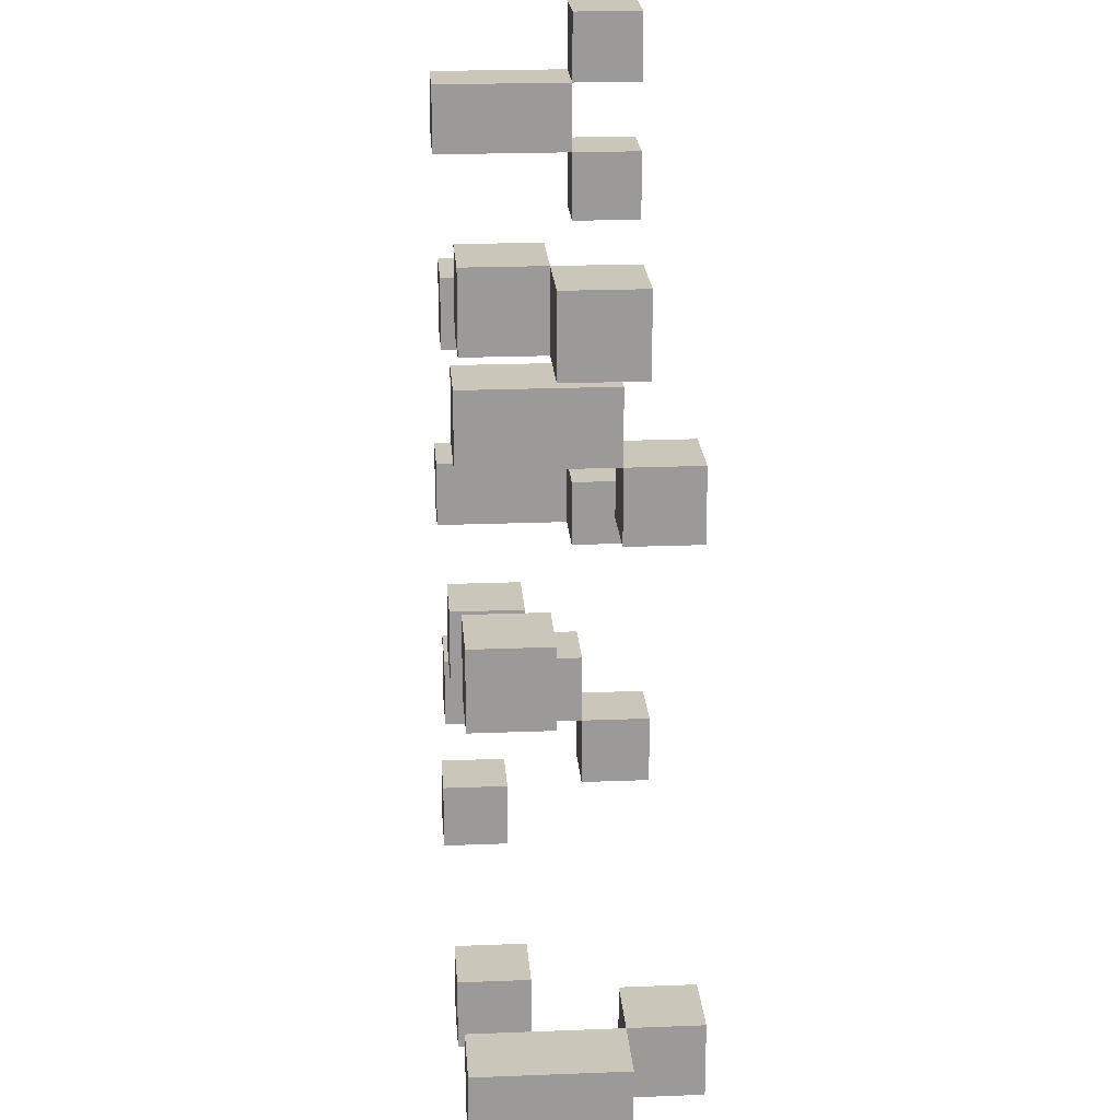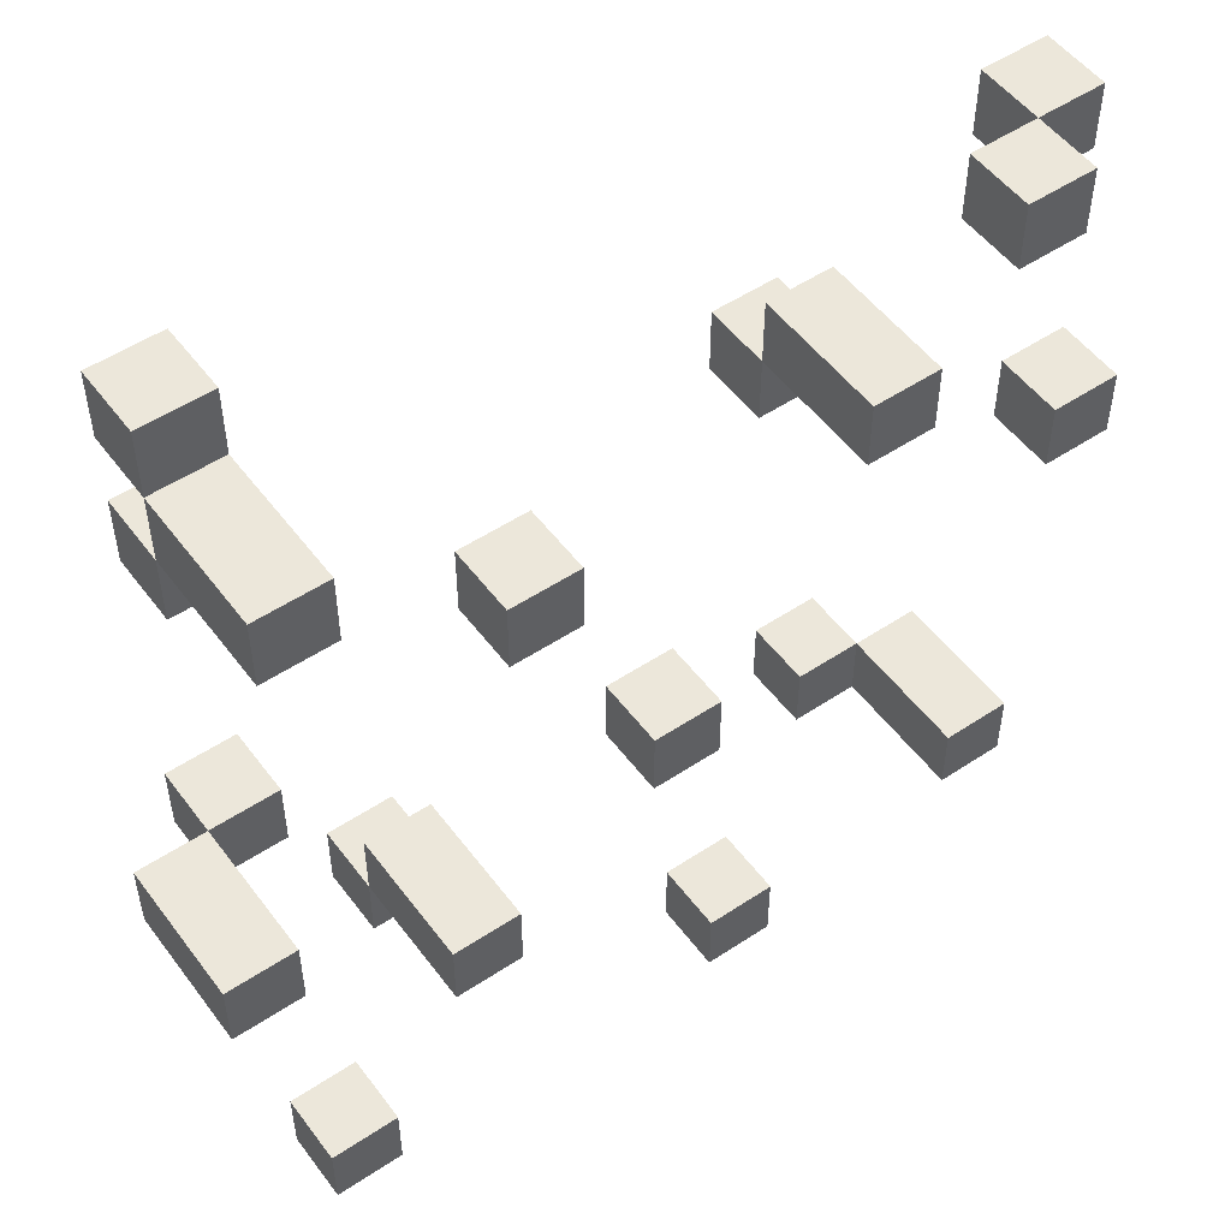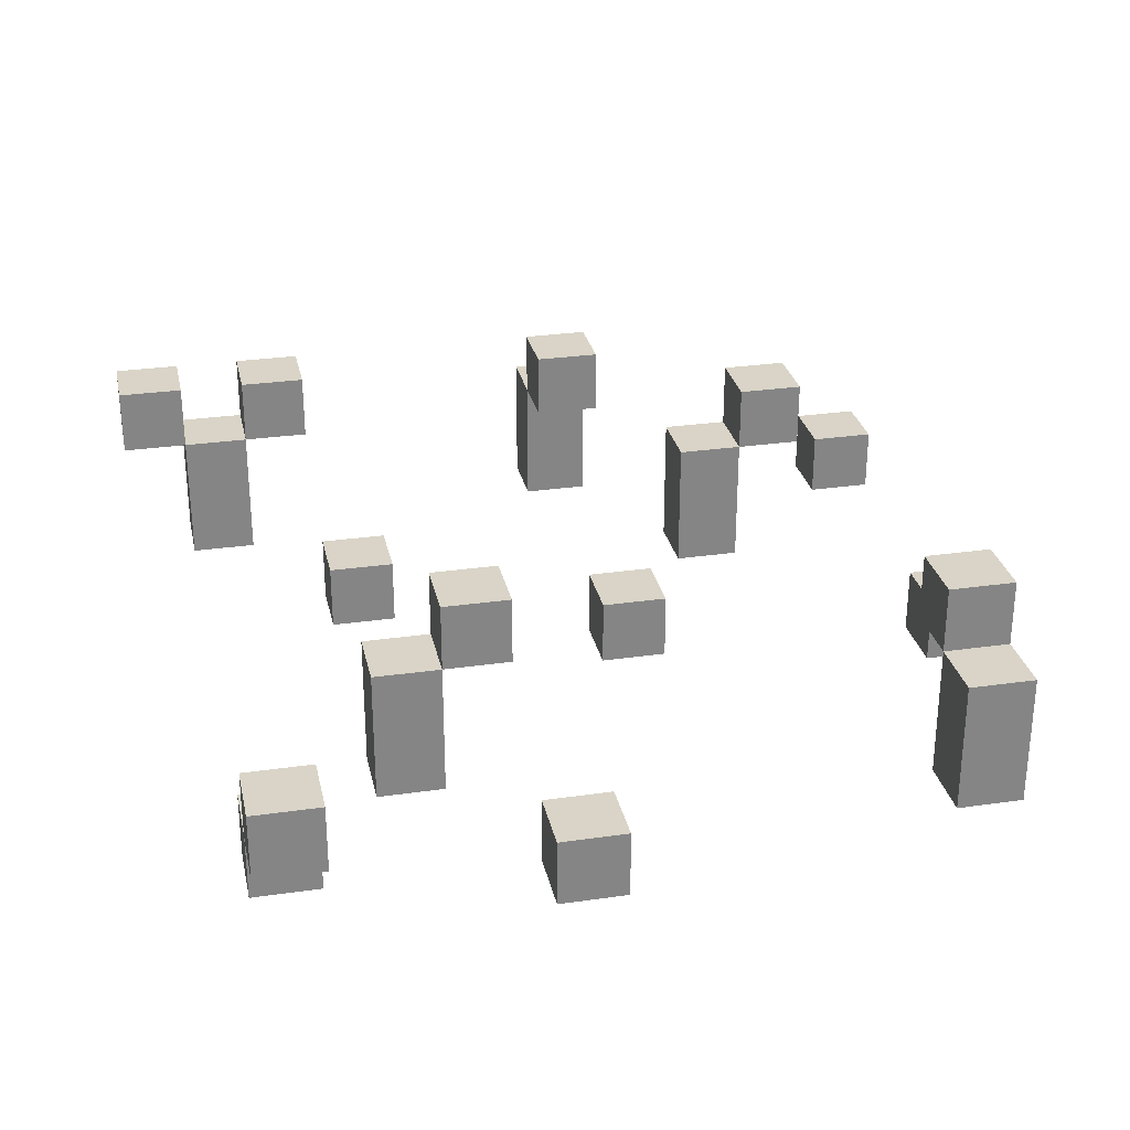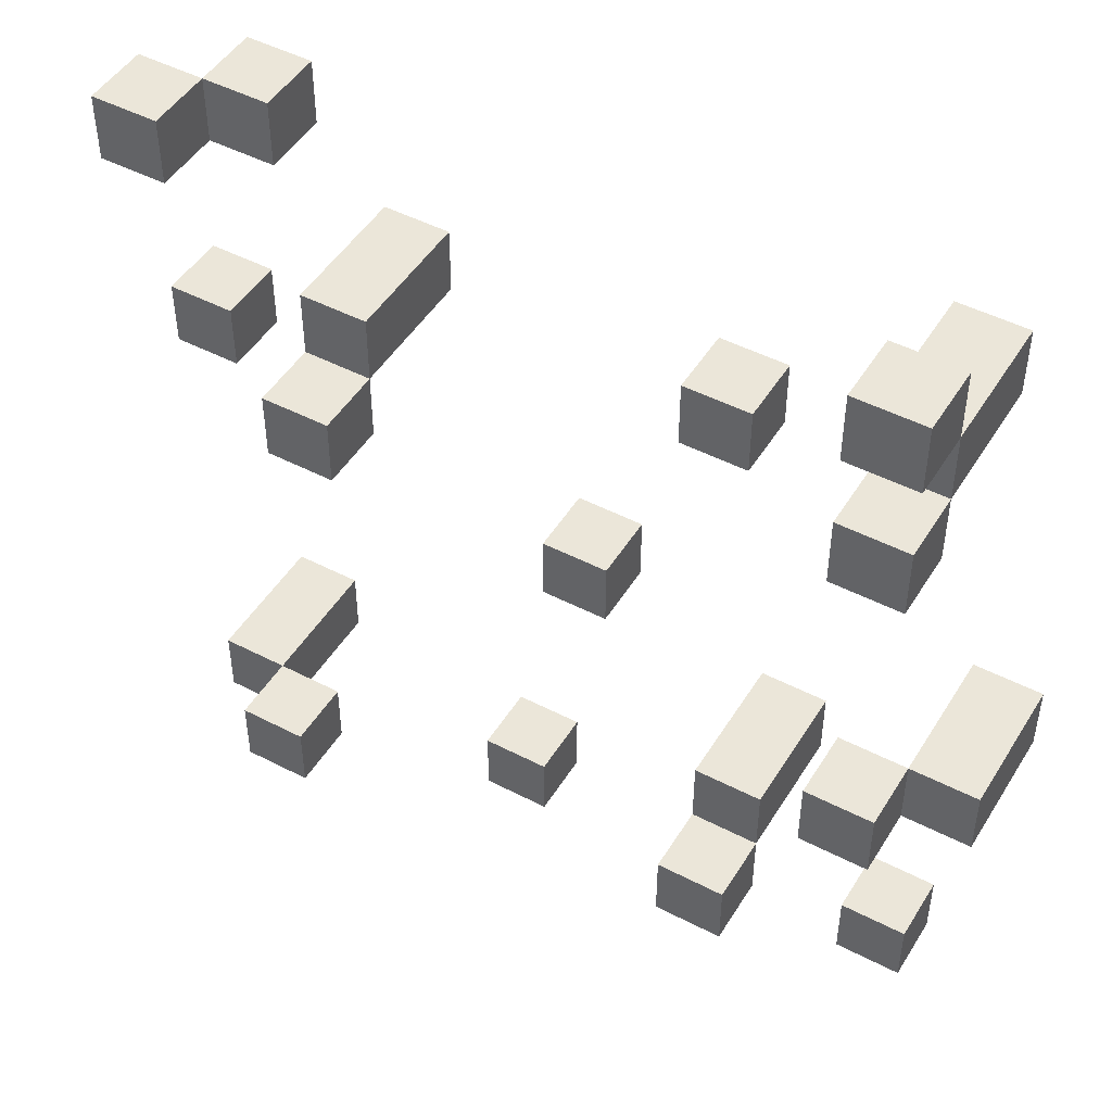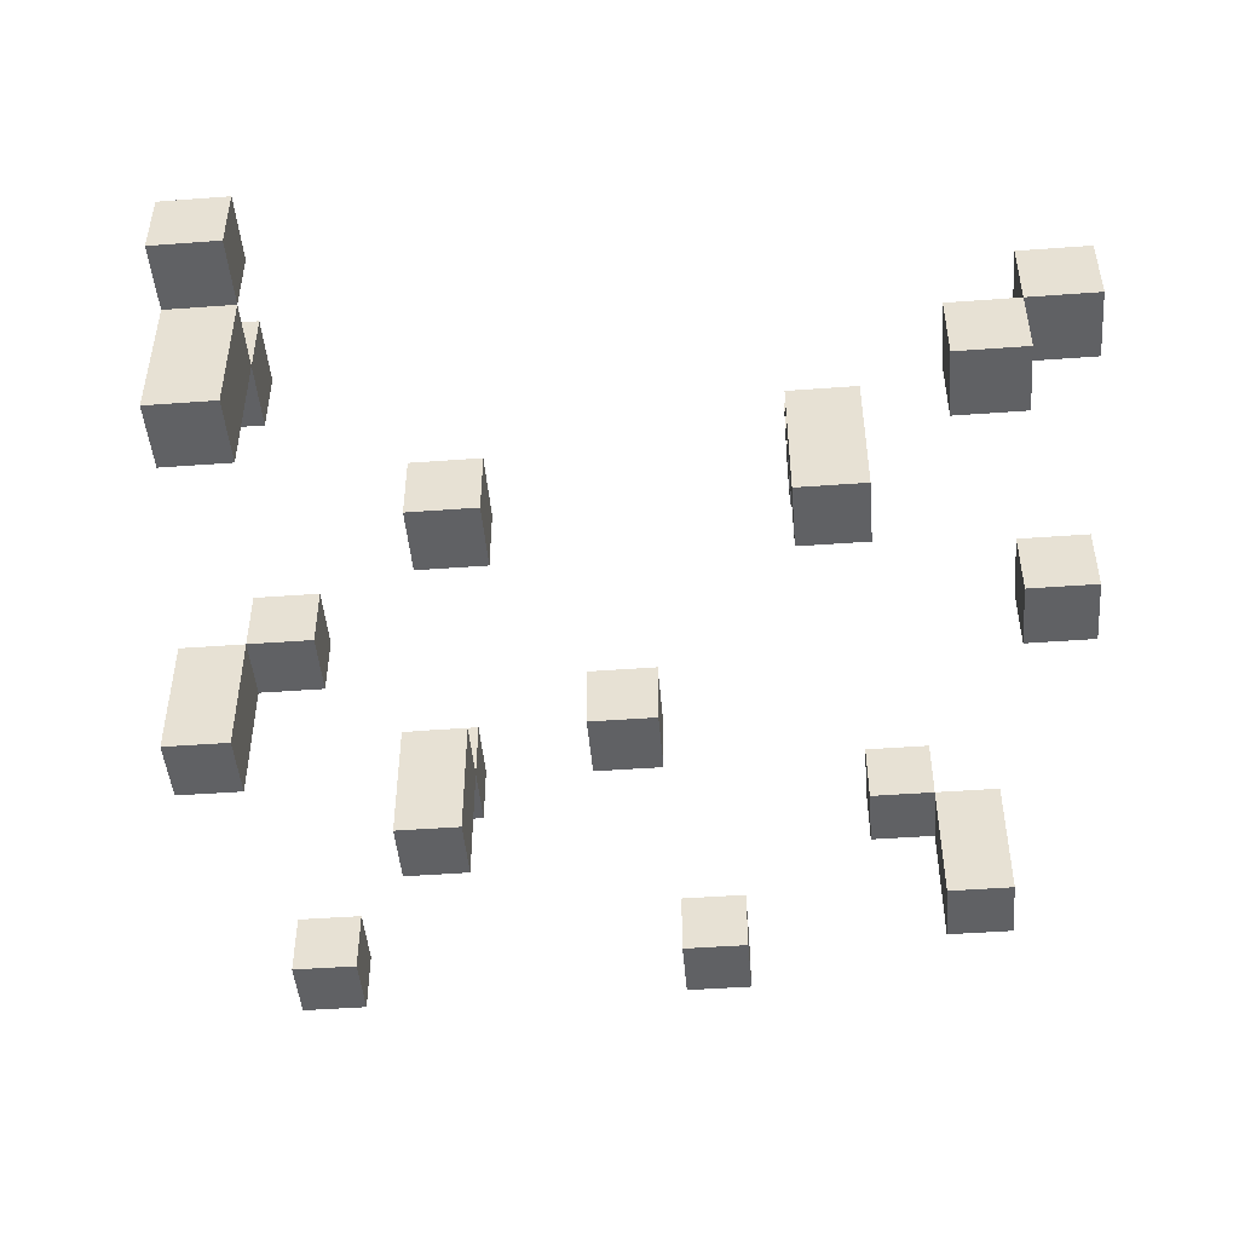
<metadata>
{"format":"obj","ext":"obj","renderer":"f3d","projection":"perspective","resolution":1024,"background":"white","views":[{"elev":21.1,"azim":85.9,"up":"+Z"},{"elev":51.9,"azim":-35.7,"up":"+Z"},{"elev":28.7,"azim":77.9,"up":"+Y"},{"elev":47.8,"azim":-149.7,"up":"+Z"},{"elev":-47.0,"azim":4.8,"up":"+Y"}]}
</metadata>
<code>
o
v -0.6 0.2 0
v -0.6 0.2 -0.1
v -0.6 0.4 0
v -0.6 0.4 -0.1
v -0.5 0.2 0.6
v -0.5 0.2 0.5
v -0.5 0.2 -0.5
v -0.5 0.2 -0.6
v -0.5 0.3 -0.5
v -0.5 0.3 -0.6
v -0.5 0.4 0.7
v -0.5 0.4 0.6
v -0.5 0.4 0.5
v -0.5 0.4 0.4
v -0.5 0.4 0
v -0.5 0.4 -0.1
v -0.5 0.5 0.7
v -0.5 0.5 0.6
v -0.5 0.5 0.5
v -0.5 0.5 0.4
v -0.5 0.5 0
v -0.5 0.5 -0.1
v -0.3 0.2 -0.2
v -0.3 0.2 -0.3
v -0.3 0.4 -0.2
v -0.3 0.4 -0.3
v -0.3 0.4 -0.4
v -0.3 0.5 -0.3
v -0.3 0.5 -0.4
v -0.2 0.2 0.4
v -0.2 0.2 0.3
v -0.2 0.3 0.4
v -0.2 0.3 0.3
v 0 0.2 0
v 0 0.2 -0.1
v 0 0.3 0
v 0 0.3 -0.1
v 0.1 0.2 -0.5
v 0.1 0.2 -0.6
v 0.1 0.3 -0.5
v 0.1 0.3 -0.6
v 0.3 0.2 0.4
v 0.3 0.2 0.3
v 0.3 0.3 0.4
v 0.3 0.3 0.3
v 0.3 0.4 0.4
v 0.3 0.4 0.3
v 0.3 0.4 0.2
v 0.3 0.5 0.3
v 0.3 0.5 0.2
v 0.4 0.4 -0.4
v 0.4 0.4 -0.5
v 0.4 0.5 -0.4
v 0.4 0.5 -0.5
v 0.5 0.2 0.6
v 0.5 0.2 0.5
v 0.5 0.2 -0.4
v 0.5 0.2 -0.5
v 0.5 0.3 0.6
v 0.5 0.3 0.5
v 0.5 0.3 -0.4
v 0.5 0.3 -0.5
v 0.5 0.4 -0.4
v 0.5 0.4 -0.5
v 0.6 0.2 0.2
v 0.6 0.2 0.1
v 0.6 0.3 0.6
v 0.6 0.3 0.5
v 0.6 0.3 0.2
v 0.6 0.3 0.1
v 0.6 0.4 0.6
v 0.6 0.4 0.5
v -0.5 0.2 0
v -0.5 0.2 -0.1
v -0.5 0.4 0
v -0.5 0.4 -0.1
v -0.4 0.2 0.6
v -0.4 0.2 0.5
v -0.4 0.2 -0.5
v -0.4 0.2 -0.6
v -0.4 0.3 -0.5
v -0.4 0.3 -0.6
v -0.4 0.4 0.7
v -0.4 0.4 0.6
v -0.4 0.4 0.5
v -0.4 0.4 0.4
v -0.4 0.4 0
v -0.4 0.4 -0.1
v -0.4 0.5 0.7
v -0.4 0.5 0.6
v -0.4 0.5 0.5
v -0.4 0.5 0.4
v -0.4 0.5 0
v -0.4 0.5 -0.1
v -0.2 0.2 -0.2
v -0.2 0.2 -0.3
v -0.2 0.4 -0.2
v -0.2 0.4 -0.3
v -0.2 0.4 -0.4
v -0.2 0.5 -0.3
v -0.2 0.5 -0.4
v -0.1 0.2 0.4
v -0.1 0.2 0.3
v -0.1 0.3 0.4
v -0.1 0.3 0.3
v 0.1 0.2 0
v 0.1 0.2 -0.1
v 0.1 0.3 0
v 0.1 0.3 -0.1
v 0.2 0.2 -0.5
v 0.2 0.2 -0.6
v 0.2 0.3 -0.5
v 0.2 0.3 -0.6
v 0.4 0.2 0.4
v 0.4 0.2 0.3
v 0.4 0.3 0.4
v 0.4 0.3 0.3
v 0.4 0.4 0.4
v 0.4 0.4 0.3
v 0.4 0.4 0.2
v 0.4 0.5 0.3
v 0.4 0.5 0.2
v 0.5 0.4 -0.4
v 0.5 0.4 -0.5
v 0.5 0.5 -0.4
v 0.5 0.5 -0.5
v 0.6 0.2 0.6
v 0.6 0.2 0.5
v 0.6 0.2 -0.4
v 0.6 0.2 -0.5
v 0.6 0.3 0.6
v 0.6 0.3 0.5
v 0.6 0.3 -0.4
v 0.6 0.3 -0.5
v 0.6 0.4 -0.4
v 0.6 0.4 -0.5
v 0.7 0.2 0.2
v 0.7 0.2 0.1
v 0.7 0.3 0.6
v 0.7 0.3 0.5
v 0.7 0.3 0.2
v 0.7 0.3 0.1
v 0.7 0.4 0.6
v 0.7 0.4 0.5
v -0.5 0.4 0.7
v -0.5 0.5 0.7
v -0.4 0.4 0.7
v -0.4 0.5 0.7
v -0.5 0.2 0.6
v -0.5 0.4 0.6
v -0.4 0.2 0.6
v -0.4 0.4 0.6
v 0.5 0.2 0.6
v 0.5 0.3 0.6
v 0.6 0.2 0.6
v 0.6 0.3 0.6
v 0.6 0.4 0.6
v 0.7 0.3 0.6
v 0.7 0.4 0.6
v -0.5 0.4 0.5
v -0.5 0.5 0.5
v -0.4 0.4 0.5
v -0.4 0.5 0.5
v -0.2 0.2 0.4
v -0.2 0.3 0.4
v -0.1 0.2 0.4
v -0.1 0.3 0.4
v 0.3 0.2 0.4
v 0.3 0.3 0.4
v 0.3 0.4 0.4
v 0.4 0.2 0.4
v 0.4 0.3 0.4
v 0.4 0.4 0.4
v 0.3 0.4 0.3
v 0.3 0.5 0.3
v 0.4 0.4 0.3
v 0.4 0.5 0.3
v 0.6 0.2 0.2
v 0.6 0.3 0.2
v 0.7 0.2 0.2
v 0.7 0.3 0.2
v -0.6 0.2 0
v -0.6 0.4 0
v -0.5 0.2 0
v -0.5 0.4 0
v -0.5 0.5 0
v -0.4 0.4 0
v -0.4 0.5 0
v 0 0.2 0
v 0 0.3 0
v 0.1 0.2 0
v 0.1 0.3 0
v -0.3 0.2 -0.2
v -0.3 0.4 -0.2
v -0.2 0.2 -0.2
v -0.2 0.4 -0.2
v -0.3 0.4 -0.3
v -0.3 0.5 -0.3
v -0.2 0.4 -0.3
v -0.2 0.5 -0.3
v 0.4 0.4 -0.4
v 0.4 0.5 -0.4
v 0.5 0.2 -0.4
v 0.5 0.3 -0.4
v 0.5 0.4 -0.4
v 0.5 0.5 -0.4
v 0.6 0.2 -0.4
v 0.6 0.3 -0.4
v 0.6 0.4 -0.4
v -0.5 0.2 -0.5
v -0.5 0.3 -0.5
v -0.4 0.2 -0.5
v -0.4 0.3 -0.5
v 0.1 0.2 -0.5
v 0.1 0.3 -0.5
v 0.2 0.2 -0.5
v 0.2 0.3 -0.5
v -0.5 0.4 0.6
v -0.5 0.5 0.6
v -0.4 0.4 0.6
v -0.4 0.5 0.6
v -0.5 0.2 0.5
v -0.5 0.4 0.5
v -0.4 0.2 0.5
v -0.4 0.4 0.5
v 0.5 0.2 0.5
v 0.5 0.3 0.5
v 0.6 0.2 0.5
v 0.6 0.3 0.5
v 0.6 0.4 0.5
v 0.7 0.3 0.5
v 0.7 0.4 0.5
v -0.5 0.4 0.4
v -0.5 0.5 0.4
v -0.4 0.4 0.4
v -0.4 0.5 0.4
v -0.2 0.2 0.3
v -0.2 0.3 0.3
v -0.1 0.2 0.3
v -0.1 0.3 0.3
v 0.3 0.2 0.3
v 0.3 0.3 0.3
v 0.3 0.4 0.3
v 0.4 0.2 0.3
v 0.4 0.3 0.3
v 0.4 0.4 0.3
v 0.3 0.4 0.2
v 0.3 0.5 0.2
v 0.4 0.4 0.2
v 0.4 0.5 0.2
v 0.6 0.2 0.1
v 0.6 0.3 0.1
v 0.7 0.2 0.1
v 0.7 0.3 0.1
v -0.6 0.2 -0.1
v -0.6 0.4 -0.1
v -0.5 0.2 -0.1
v -0.5 0.4 -0.1
v -0.5 0.5 -0.1
v -0.4 0.4 -0.1
v -0.4 0.5 -0.1
v 0 0.2 -0.1
v 0 0.3 -0.1
v 0.1 0.2 -0.1
v 0.1 0.3 -0.1
v -0.3 0.2 -0.3
v -0.3 0.4 -0.3
v -0.2 0.2 -0.3
v -0.2 0.4 -0.3
v -0.3 0.4 -0.4
v -0.3 0.5 -0.4
v -0.2 0.4 -0.4
v -0.2 0.5 -0.4
v 0.4 0.4 -0.5
v 0.4 0.5 -0.5
v 0.5 0.2 -0.5
v 0.5 0.3 -0.5
v 0.5 0.4 -0.5
v 0.5 0.5 -0.5
v 0.6 0.2 -0.5
v 0.6 0.3 -0.5
v 0.6 0.4 -0.5
v -0.5 0.2 -0.6
v -0.5 0.3 -0.6
v -0.4 0.2 -0.6
v -0.4 0.3 -0.6
v 0.1 0.2 -0.6
v 0.1 0.3 -0.6
v 0.2 0.2 -0.6
v 0.2 0.3 -0.6
v -0.5 0.2 0.6
v -0.4 0.2 0.6
v 0.5 0.2 0.6
v 0.6 0.2 0.6
v -0.5 0.2 0.5
v -0.4 0.2 0.5
v 0.5 0.2 0.5
v 0.6 0.2 0.5
v -0.2 0.2 0.4
v -0.1 0.2 0.4
v 0.3 0.2 0.4
v 0.4 0.2 0.4
v -0.2 0.2 0.3
v -0.1 0.2 0.3
v 0.3 0.2 0.3
v 0.4 0.2 0.3
v 0.6 0.2 0.2
v 0.7 0.2 0.2
v 0.6 0.2 0.1
v 0.7 0.2 0.1
v -0.6 0.2 0
v -0.5 0.2 0
v 0 0.2 0
v 0.1 0.2 0
v -0.6 0.2 -0.1
v -0.5 0.2 -0.1
v 0 0.2 -0.1
v 0.1 0.2 -0.1
v -0.3 0.2 -0.2
v -0.2 0.2 -0.2
v -0.3 0.2 -0.3
v -0.2 0.2 -0.3
v 0.5 0.2 -0.4
v 0.6 0.2 -0.4
v -0.5 0.2 -0.5
v -0.4 0.2 -0.5
v 0.1 0.2 -0.5
v 0.2 0.2 -0.5
v 0.5 0.2 -0.5
v 0.6 0.2 -0.5
v -0.5 0.2 -0.6
v -0.4 0.2 -0.6
v 0.1 0.2 -0.6
v 0.2 0.2 -0.6
v 0.6 0.3 0.6
v 0.7 0.3 0.6
v 0.6 0.3 0.5
v 0.7 0.3 0.5
v -0.5 0.4 0.7
v -0.4 0.4 0.7
v -0.5 0.4 0.6
v -0.4 0.4 0.6
v -0.5 0.4 0.5
v -0.4 0.4 0.5
v -0.5 0.4 0.4
v -0.4 0.4 0.4
v 0.3 0.4 0.3
v 0.4 0.4 0.3
v 0.3 0.4 0.2
v 0.4 0.4 0.2
v -0.5 0.4 0
v -0.4 0.4 0
v -0.5 0.4 -0.1
v -0.4 0.4 -0.1
v -0.3 0.4 -0.3
v -0.2 0.4 -0.3
v -0.3 0.4 -0.4
v -0.2 0.4 -0.4
v 0.4 0.4 -0.4
v 0.5 0.4 -0.4
v 0.4 0.4 -0.5
v 0.5 0.4 -0.5
v 0.5 0.3 0.6
v 0.6 0.3 0.6
v 0.5 0.3 0.5
v 0.6 0.3 0.5
v -0.2 0.3 0.4
v -0.1 0.3 0.4
v -0.2 0.3 0.3
v -0.1 0.3 0.3
v 0.6 0.3 0.2
v 0.7 0.3 0.2
v 0.6 0.3 0.1
v 0.7 0.3 0.1
v 0 0.3 0
v 0.1 0.3 0
v 0 0.3 -0.1
v 0.1 0.3 -0.1
v -0.5 0.3 -0.5
v -0.4 0.3 -0.5
v 0.1 0.3 -0.5
v 0.2 0.3 -0.5
v -0.5 0.3 -0.6
v -0.4 0.3 -0.6
v 0.1 0.3 -0.6
v 0.2 0.3 -0.6
v -0.5 0.4 0.6
v -0.4 0.4 0.6
v 0.6 0.4 0.6
v 0.7 0.4 0.6
v -0.5 0.4 0.5
v -0.4 0.4 0.5
v 0.6 0.4 0.5
v 0.7 0.4 0.5
v 0.3 0.4 0.4
v 0.4 0.4 0.4
v 0.3 0.4 0.3
v 0.4 0.4 0.3
v -0.6 0.4 0
v -0.5 0.4 0
v -0.6 0.4 -0.1
v -0.5 0.4 -0.1
v -0.3 0.4 -0.2
v -0.2 0.4 -0.2
v -0.3 0.4 -0.3
v -0.2 0.4 -0.3
v 0.5 0.4 -0.4
v 0.6 0.4 -0.4
v 0.5 0.4 -0.5
v 0.6 0.4 -0.5
v -0.5 0.5 0.7
v -0.4 0.5 0.7
v -0.5 0.5 0.6
v -0.4 0.5 0.6
v -0.5 0.5 0.5
v -0.4 0.5 0.5
v -0.5 0.5 0.4
v -0.4 0.5 0.4
v 0.3 0.5 0.3
v 0.4 0.5 0.3
v 0.3 0.5 0.2
v 0.4 0.5 0.2
v -0.5 0.5 0
v -0.4 0.5 0
v -0.5 0.5 -0.1
v -0.4 0.5 -0.1
v -0.3 0.5 -0.3
v -0.2 0.5 -0.3
v -0.3 0.5 -0.4
v -0.2 0.5 -0.4
v 0.4 0.5 -0.4
v 0.5 0.5 -0.4
v 0.4 0.5 -0.5
v 0.5 0.5 -0.5
f 3 2 1
f 4 2 3
f 9 8 7
f 10 8 9
f 12 6 5
f 13 6 12
f 17 12 11
f 18 12 17
f 19 14 13
f 20 14 19
f 21 16 15
f 22 16 21
f 25 24 23
f 26 24 25
f 28 27 26
f 29 27 28
f 32 31 30
f 33 31 32
f 36 35 34
f 37 35 36
f 40 39 38
f 41 39 40
f 44 43 42
f 45 43 44
f 46 45 44
f 47 45 46
f 49 48 47
f 50 48 49
f 53 52 51
f 54 52 53
f 59 56 55
f 60 56 59
f 61 58 57
f 62 58 61
f 63 62 61
f 64 62 63
f 69 66 65
f 70 66 69
f 71 68 67
f 72 68 71
f 73 74 75
f 75 74 76
f 79 80 81
f 81 80 82
f 77 78 84
f 84 78 85
f 83 84 89
f 89 84 90
f 85 86 91
f 91 86 92
f 87 88 93
f 93 88 94
f 95 96 97
f 97 96 98
f 98 99 100
f 100 99 101
f 102 103 104
f 104 103 105
f 106 107 108
f 108 107 109
f 110 111 112
f 112 111 113
f 114 115 116
f 116 115 117
f 116 117 118
f 118 117 119
f 119 120 121
f 121 120 122
f 123 124 125
f 125 124 126
f 127 128 131
f 131 128 132
f 129 130 133
f 133 130 134
f 133 134 135
f 135 134 136
f 137 138 141
f 141 138 142
f 139 140 143
f 143 140 144
f 147 146 145
f 148 146 147
f 151 150 149
f 152 150 151
f 155 154 153
f 156 154 155
f 158 157 156
f 159 157 158
f 162 161 160
f 163 161 162
f 166 165 164
f 167 165 166
f 171 169 168
f 172 170 169
f 172 169 171
f 173 170 172
f 176 175 174
f 177 175 176
f 180 179 178
f 181 179 180
f 184 183 182
f 185 183 184
f 187 186 185
f 188 186 187
f 191 190 189
f 192 190 191
f 195 194 193
f 196 194 195
f 199 198 197
f 200 198 199
f 205 202 201
f 206 202 205
f 207 204 203
f 208 205 204
f 208 204 207
f 209 205 208
f 212 211 210
f 213 211 212
f 216 215 214
f 217 215 216
f 218 219 220
f 220 219 221
f 222 223 224
f 224 223 225
f 226 227 228
f 228 227 229
f 229 230 231
f 231 230 232
f 233 234 235
f 235 234 236
f 237 238 239
f 239 238 240
f 241 242 244
f 242 243 245
f 244 242 245
f 245 243 246
f 247 248 249
f 249 248 250
f 251 252 253
f 253 252 254
f 255 256 257
f 257 256 258
f 258 259 260
f 260 259 261
f 262 263 264
f 264 263 265
f 266 267 268
f 268 267 269
f 270 271 272
f 272 271 273
f 274 275 278
f 278 275 279
f 276 277 280
f 277 278 281
f 280 277 281
f 281 278 282
f 283 284 285
f 285 284 286
f 287 288 289
f 289 288 290
f 295 292 291
f 296 292 295
f 297 294 293
f 298 294 297
f 303 300 299
f 304 300 303
f 305 302 301
f 306 302 305
f 309 308 307
f 310 308 309
f 315 312 311
f 316 312 315
f 317 314 313
f 318 314 317
f 321 320 319
f 322 320 321
f 329 324 323
f 330 324 329
f 331 326 325
f 332 326 331
f 333 328 327
f 334 328 333
f 337 336 335
f 338 336 337
f 341 340 339
f 342 340 341
f 345 344 343
f 346 344 345
f 349 348 347
f 350 348 349
f 353 352 351
f 354 352 353
f 357 356 355
f 358 356 357
f 361 360 359
f 362 360 361
f 363 364 365
f 365 364 366
f 367 368 369
f 369 368 370
f 371 372 373
f 373 372 374
f 375 376 377
f 377 376 378
f 379 380 383
f 383 380 384
f 381 382 385
f 385 382 386
f 387 388 391
f 391 388 392
f 389 390 393
f 393 390 394
f 395 396 397
f 397 396 398
f 399 400 401
f 401 400 402
f 403 404 405
f 405 404 406
f 407 408 409
f 409 408 410
f 411 412 413
f 413 412 414
f 415 416 417
f 417 416 418
f 419 420 421
f 421 420 422
f 423 424 425
f 425 424 426
f 427 428 429
f 429 428 430
f 431 432 433
f 433 432 434

</code>
